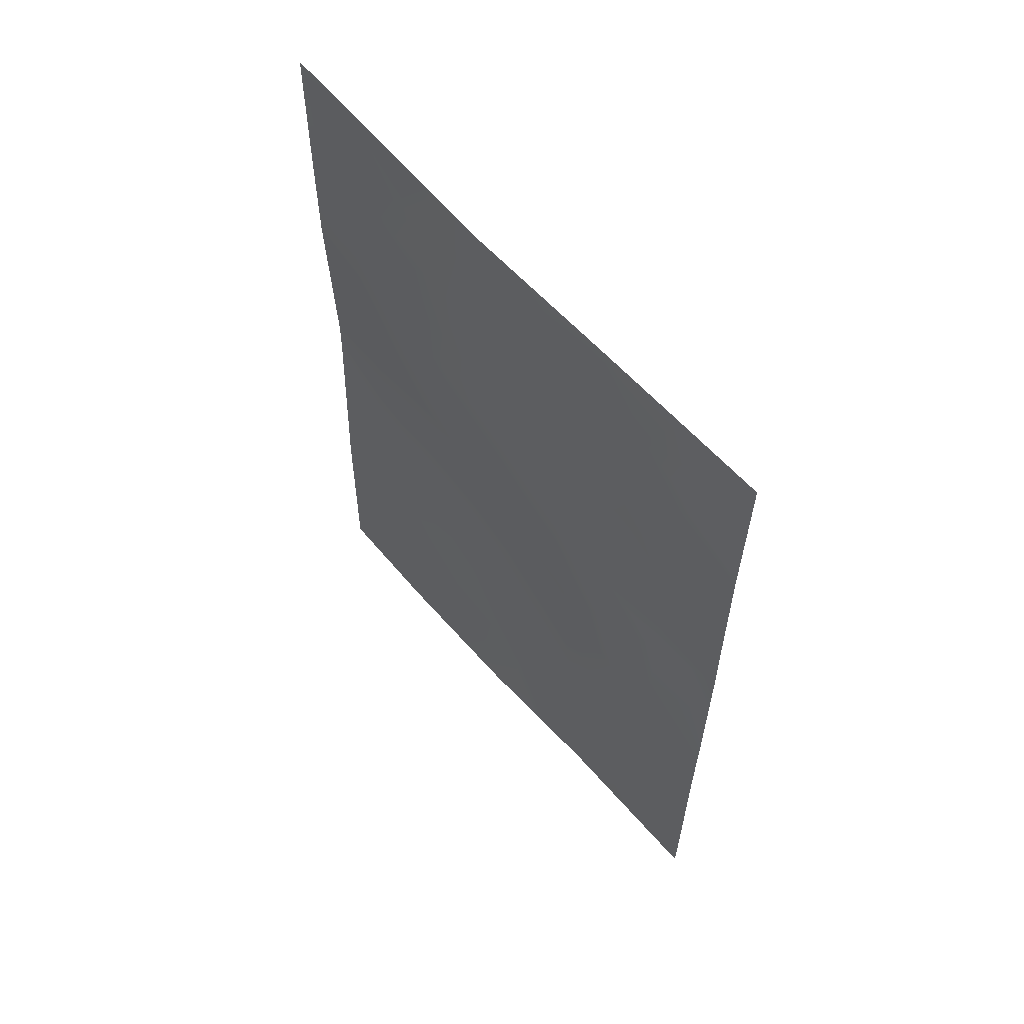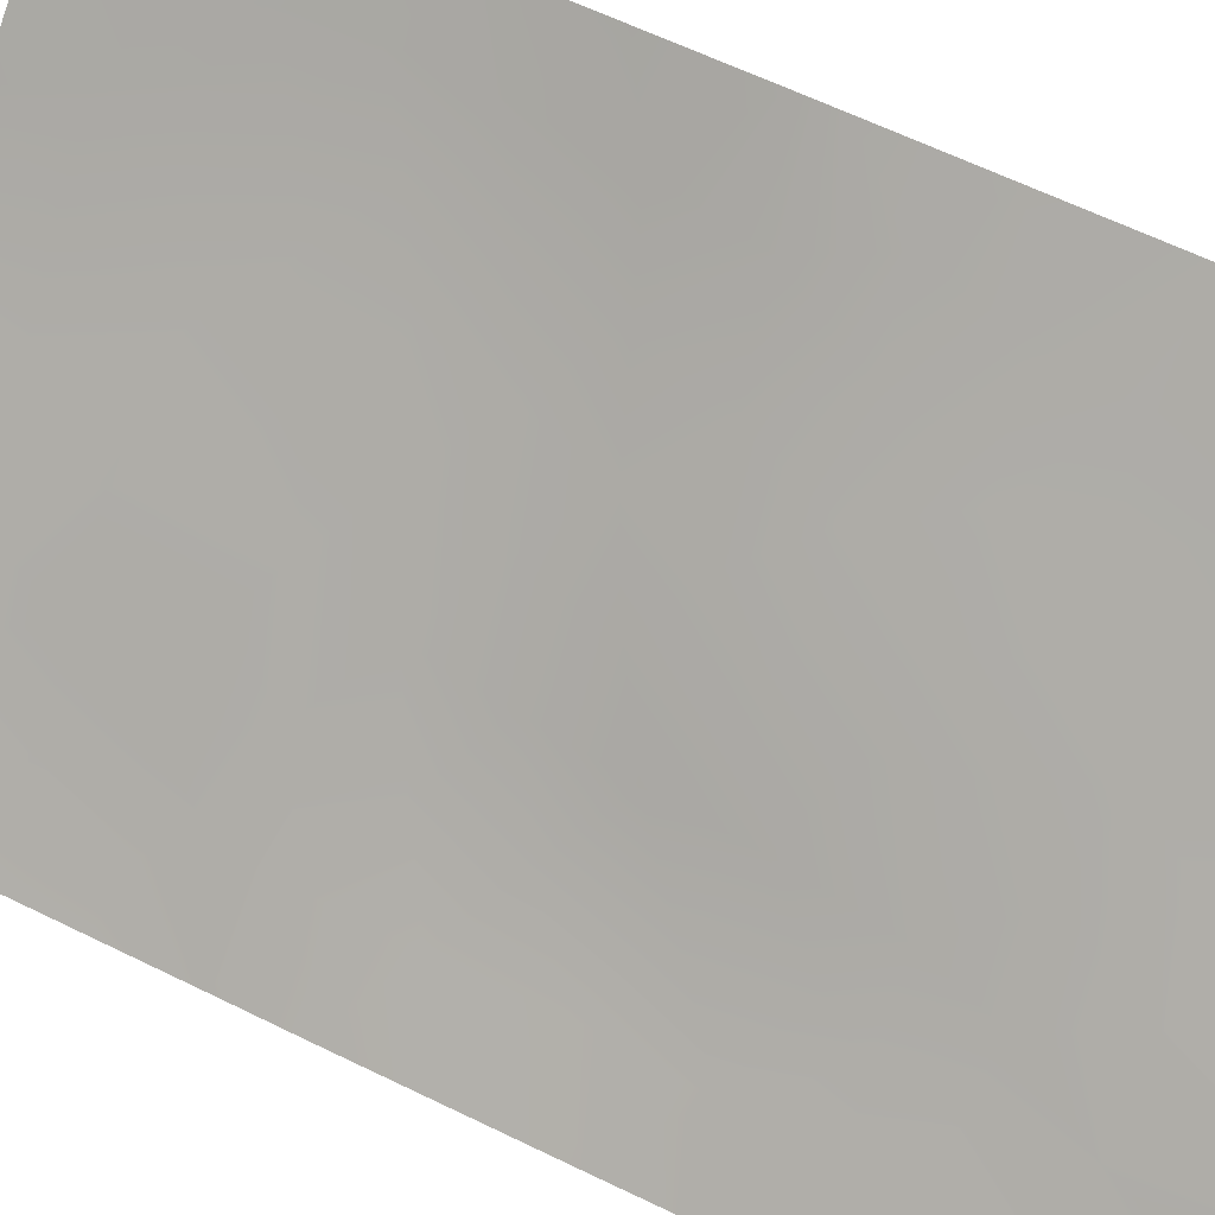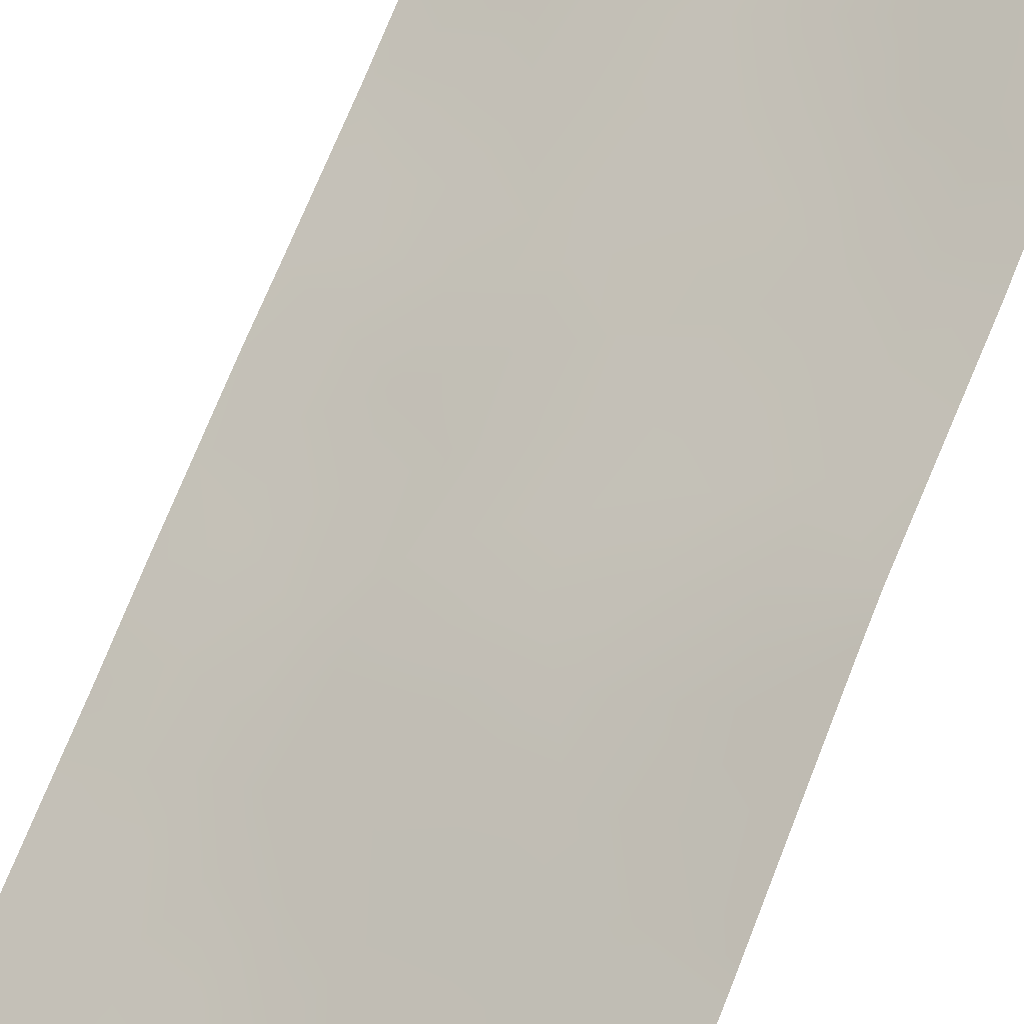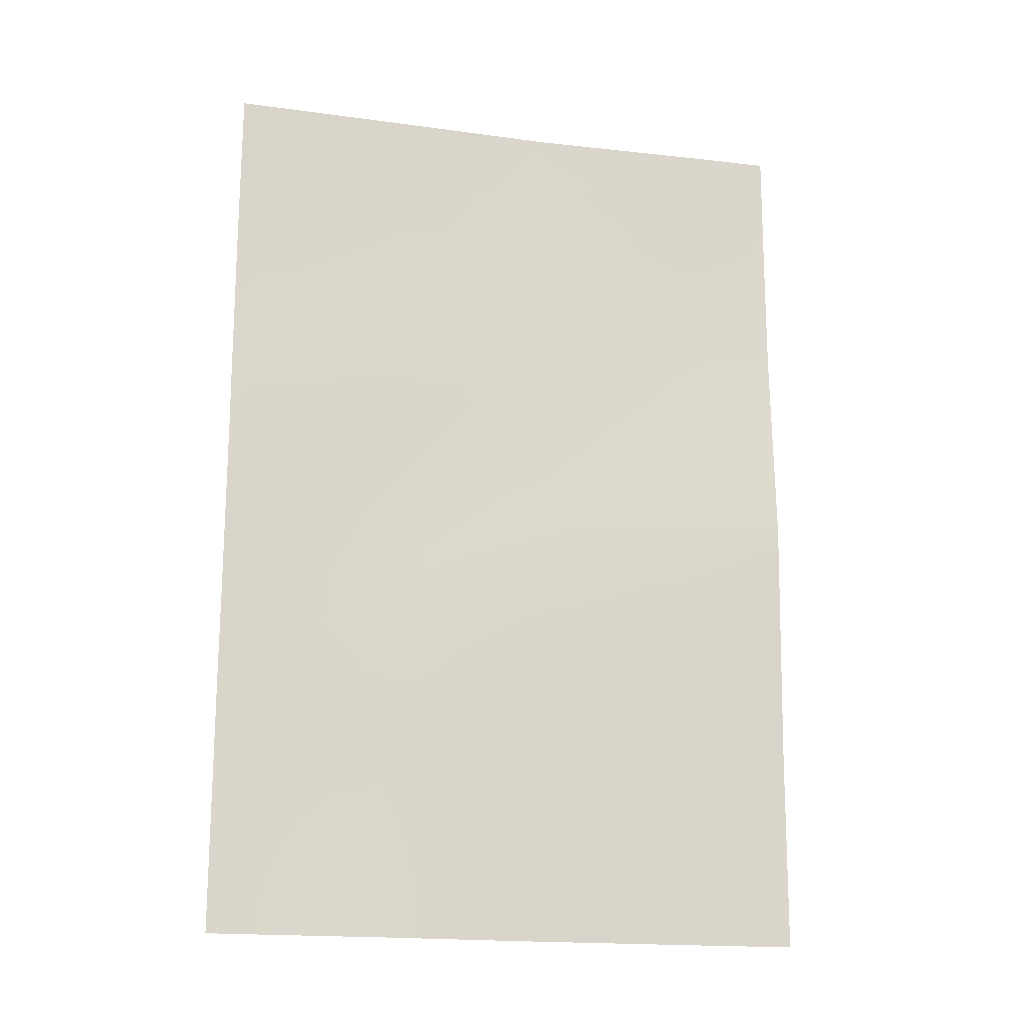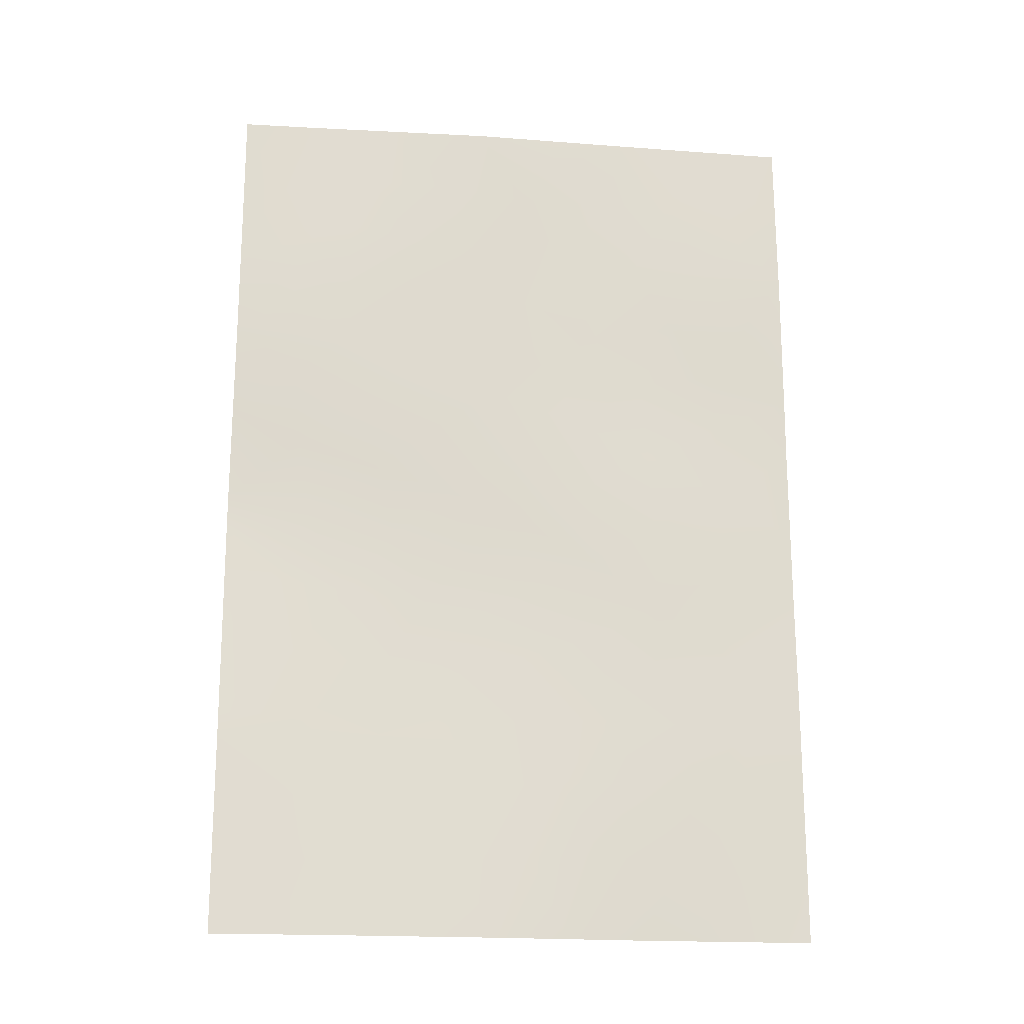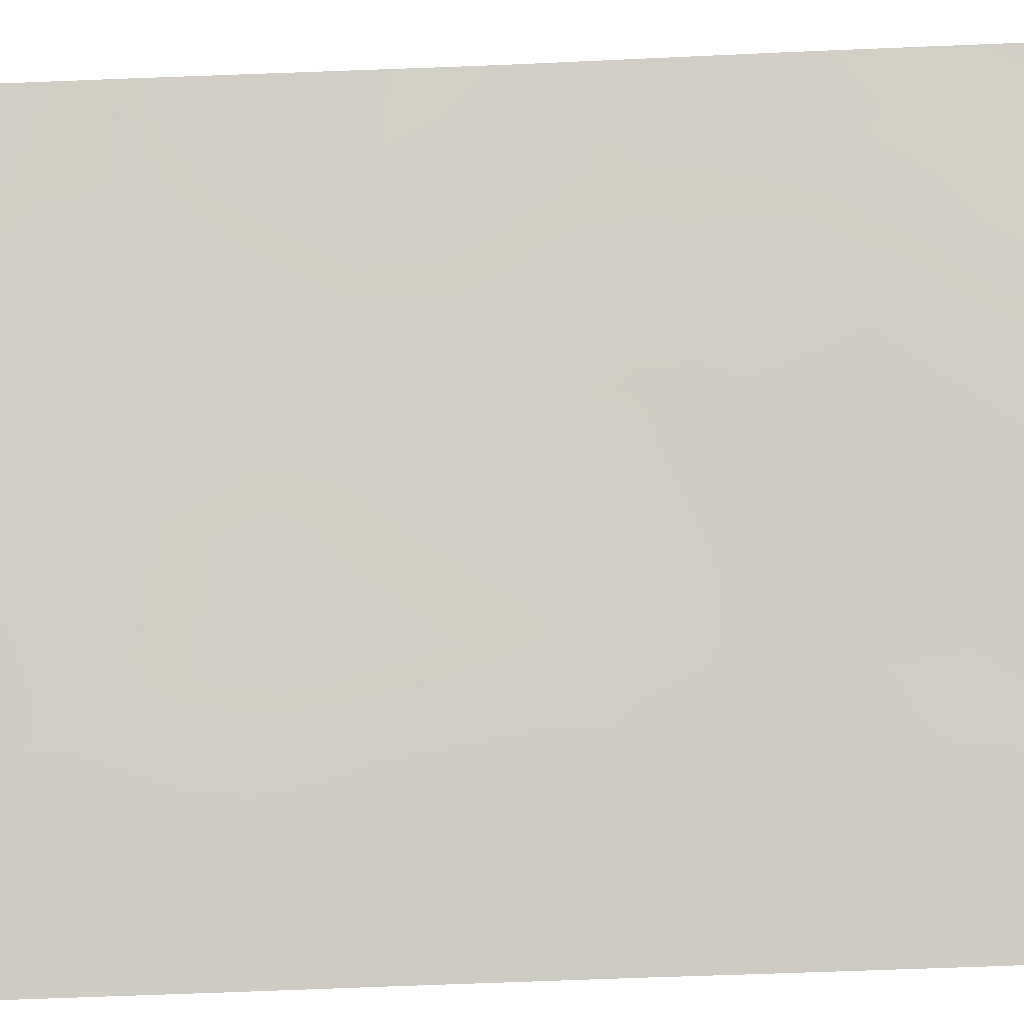
<metadata>
{"format":"obj","ext":"obj","renderer":"f3d","projection":"perspective","resolution":1024,"background":"white","views":[{"elev":61.1,"azim":11.4,"up":"+Z"},{"elev":62.9,"azim":116.3,"up":"+Y"},{"elev":78.6,"azim":-157.4,"up":"+Y"},{"elev":-17.6,"azim":128.2,"up":"+Z"},{"elev":-19.1,"azim":-44.9,"up":"+Z"},{"elev":-59.1,"azim":-87.5,"up":"+Y"}]}
</metadata>
<code>
v 19.4 72.32 40.79
v 20.19 71.74 50
v 22.16 70.13 50
v 19.4 72.32 40.96
v 19.45 72.41 43.62
v 25.79 67.39 47.87
v 23.94 68.81 50
v 22.54 69.89 44.83
v 22.83 69.71 42.84
v 19.41 72.34 47.88
v 19.4 72.31 40.56
v 19.46 72.42 44.09
v 20.82 71.21 45.59
v 20.67 71.24 38
v 21.94 70.3 39
v 19.41 72.34 46.65
v 25.8 67.4 45.87
v 25.81 67.42 44.97
v 22.15 70.16 46.77
v 21.31 70.79 48.21
v 22.34 69.96 38
v 23.95 68.81 38
v 25.79 67.39 38
v 25.59 67.54 38
v 25.79 67.39 38.33
v 19.38 72.28 38
v 25.79 67.39 40.27
v 25.8 67.41 42.65
v 24.14 68.64 41.49
v 25.79 67.39 41.39
v 19.42 72.36 50
v 25.81 67.42 50
v 24.86 68.07 47.85
v 24.17 68.59 43.82
v 21.11 70.99 40.7
v 21.6 70.67 42.61
v 23.15 69.4 48
v 20.62 71.34 47.61
v 22.62 69.84 40.96
v 24.06 68.71 46.03
v 21.29 70.91 43.58
v 20.18 71.75 41.87
v 19.81 72.04 48.94
v 20.07 71.8 48.06
v 20.33 71.61 48.92
v 20.93 71.13 49.13
v 19.43 72.37 42.29
v 20.02 71.92 42.88
v 20 71.82 39.84
v 20.33 71.7 43.79
v 23.09 69.45 40.11
v 23.9 68.81 40.11
v 23.67 69 40.99
v 21.5 70.6 38
v 19.43 72.38 45.37
v 20.17 71.78 44.9
v 20.07 71.81 46.04
v 25.8 67.4 46.87
v 25.27 67.78 46.92
v 22.75 69.68 39.06
v 24.77 68.18 38
v 24.4 68.44 39.11
v 19.39 72.3 39.28
v 20.02 71.76 38
v 25.79 67.39 39.3
v 25.19 67.84 39.72
v 25.27 67.78 38.73
v 25.12 67.9 40.78
v 24.56 68.31 40.17
v 21.15 70.99 41.65
v 20.77 71.31 42.74
v 23.14 69.39 38
v 23.05 69.47 50
v 23.06 69.45 49.58
v 21.14 70.92 38.98
v 25.81 67.41 43.81
v 24.97 68.02 44.38
v 23.03 69.49 46.39
v 22.73 69.72 47.29
v 20.02 71.84 47.12
v 20.69 71.29 46.61
v 25.03 67.97 41.91
v 19.42 72.35 48.94
v 24.92 68.06 46.21
v 24.96 68.05 45.41
v 24.45 68.4 46.96
v 24.13 68.64 44.92
v 20.72 71.26 39.9
v 21.02 71.09 44.58
v 23.48 69.16 43.3
v 23.55 69.12 42.21
v 22.8 69.71 41.89
v 22.13 70.17 47.91
v 21.67 70.55 45.21
v 21.89 70.42 44.25
v 21.76 70.44 49.1
v 21.17 70.94 50
v 23.37 69.22 44.36
v 22.7 69.78 43.83
v 21.36 70.77 47.18
v 21.49 70.68 46.18
v 23.26 69.33 45.41
v 25.27 67.81 49.42
v 21.82 70.45 40.84
v 22.06 70.3 41.74
v 23.67 69 48.96
v 24.01 68.73 47.88
v 25.8 67.4 48.93
v 22.35 70.02 45.81
v 21.52 70.65 39.93
v 22.3 70.05 40.02
v 22.27 70.15 42.5
v 22.09 70.28 43.29
v 24.87 68.12 50
v 22.67 69.75 48.95
v 24.95 68.03 43.18
v 20.31 71.61 40.94
v 23.52 69.11 39.08
v 20.41 71.48 38.99
v 19.88 71.9 38.87
v 20.63 71.35 48.37
v 25.18 67.85 48.6
v 24.19 68.59 42.64
v 24.46 68.39 40.95
v 23.52 69.12 46.73
v 24.45 68.41 49.01
f 43 44 45
f 51 52 53
f 54 15 75
f 55 56 57
f 17 58 59
f 24 23 25
f 61 67 62
f 65 66 67
f 68 69 66
f 117 11 49
f 73 3 74
f 76 77 116
f 78 125 79
f 80 57 81
f 38 44 80
f 30 82 68
f 10 43 83
f 40 85 84
f 59 86 84
f 85 87 77
f 49 88 117
f 56 50 89
f 90 91 123
f 92 53 91
f 94 89 95
f 42 4 117
f 96 97 46
f 98 99 90
f 100 81 101
f 98 87 102
f 50 48 71
f 70 104 105
f 106 107 126
f 32 103 108
f 94 109 101
f 75 110 88
f 51 111 60
f 112 105 92
f 112 113 36
f 32 114 103
f 96 93 115
f 102 78 109
f 104 110 111
f 115 106 74
f 20 100 93
f 86 107 125
f 113 99 95
f 43 10 44
f 45 44 121
f 38 20 121
f 5 47 48
f 47 4 42
f 48 47 42
f 4 1 117
f 11 117 1
f 12 5 50
f 39 51 53
f 51 118 52
f 14 54 75
f 54 21 15
f 16 55 57
f 55 12 56
f 57 56 13
f 58 6 59
f 33 59 6
f 15 21 60
f 22 61 62
f 61 24 67
f 11 63 49
f 63 26 120
f 49 63 120
f 64 14 119
f 25 65 67
f 65 27 66
f 67 66 62
f 27 68 66
f 66 69 62
f 42 70 71
f 71 70 36
f 60 21 72
f 118 72 22
f 24 25 67
f 106 7 74
f 120 64 119
f 28 76 116
f 76 18 77
f 19 78 79
f 38 80 81
f 80 16 57
f 81 57 13
f 44 10 80
f 16 80 10
f 82 30 28
f 27 30 68
f 68 82 124
f 43 31 83
f 31 43 2
f 18 17 85
f 84 85 17
f 17 59 84
f 59 33 86
f 84 86 40
f 18 85 77
f 85 40 87
f 77 87 34
f 117 88 35
f 13 56 89
f 56 12 50
f 89 50 41
f 90 9 91
f 9 92 91
f 92 39 53
f 93 19 79
f 93 79 37
f 118 62 52
f 29 53 124
f 8 94 95
f 94 13 89
f 95 89 41
f 20 96 46
f 96 3 97
f 46 97 2
f 34 98 90
f 98 8 99
f 90 99 9
f 19 100 101
f 100 38 81
f 101 81 13
f 8 98 102
f 98 34 87
f 102 87 40
f 33 122 126
f 41 50 71
f 50 5 48
f 71 48 42
f 36 70 105
f 70 35 104
f 105 104 39
f 106 37 107
f 126 107 33
f 33 6 122
f 13 94 101
f 94 8 109
f 101 109 19
f 75 15 110
f 88 110 35
f 118 51 60
f 51 39 111
f 60 111 15
f 9 112 92
f 112 36 105
f 92 105 39
f 112 9 113
f 36 113 41
f 7 126 114
f 3 96 115
f 96 20 93
f 115 93 37
f 8 102 109
f 109 78 19
f 39 104 111
f 104 35 110
f 111 110 15
f 3 115 74
f 115 37 106
f 20 38 100
f 93 100 19
f 40 86 125
f 86 33 107
f 41 113 95
f 113 9 99
f 95 99 8
f 41 71 36
f 116 123 82
f 28 116 82
f 34 116 77
f 116 34 123
f 120 26 64
f 70 42 117
f 2 43 45
f 62 118 22
f 49 119 88
f 7 73 74
f 88 119 75
f 119 14 75
f 45 46 2
f 49 120 119
f 118 60 72
f 45 121 46
f 103 114 126
f 121 44 38
f 121 20 46
f 123 91 29
f 52 62 69
f 82 123 29
f 122 103 126
f 122 6 108
f 108 103 122
f 34 90 123
f 70 117 35
f 78 40 125
f 29 91 53
f 68 124 69
f 79 125 37
f 124 82 29
f 52 124 53
f 124 52 69
f 126 7 106
f 125 107 37
f 102 40 78

</code>
